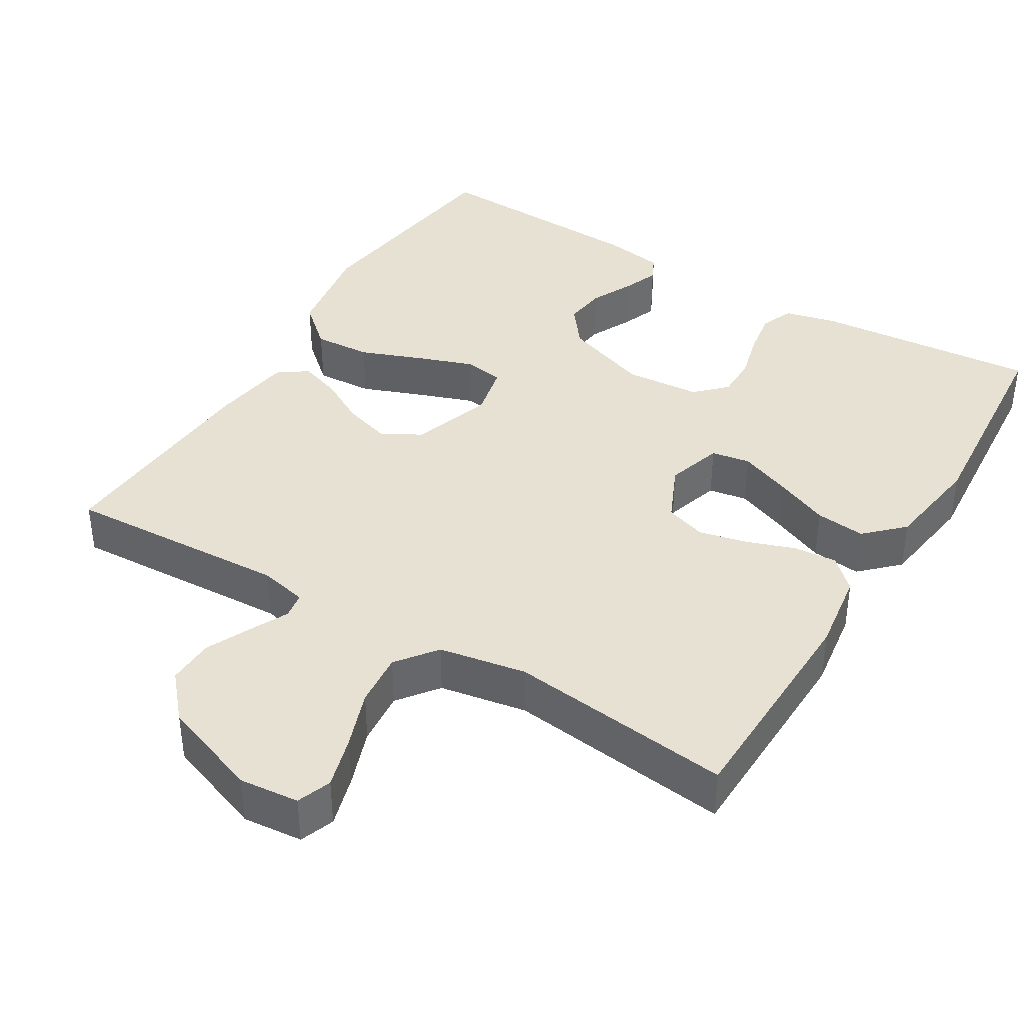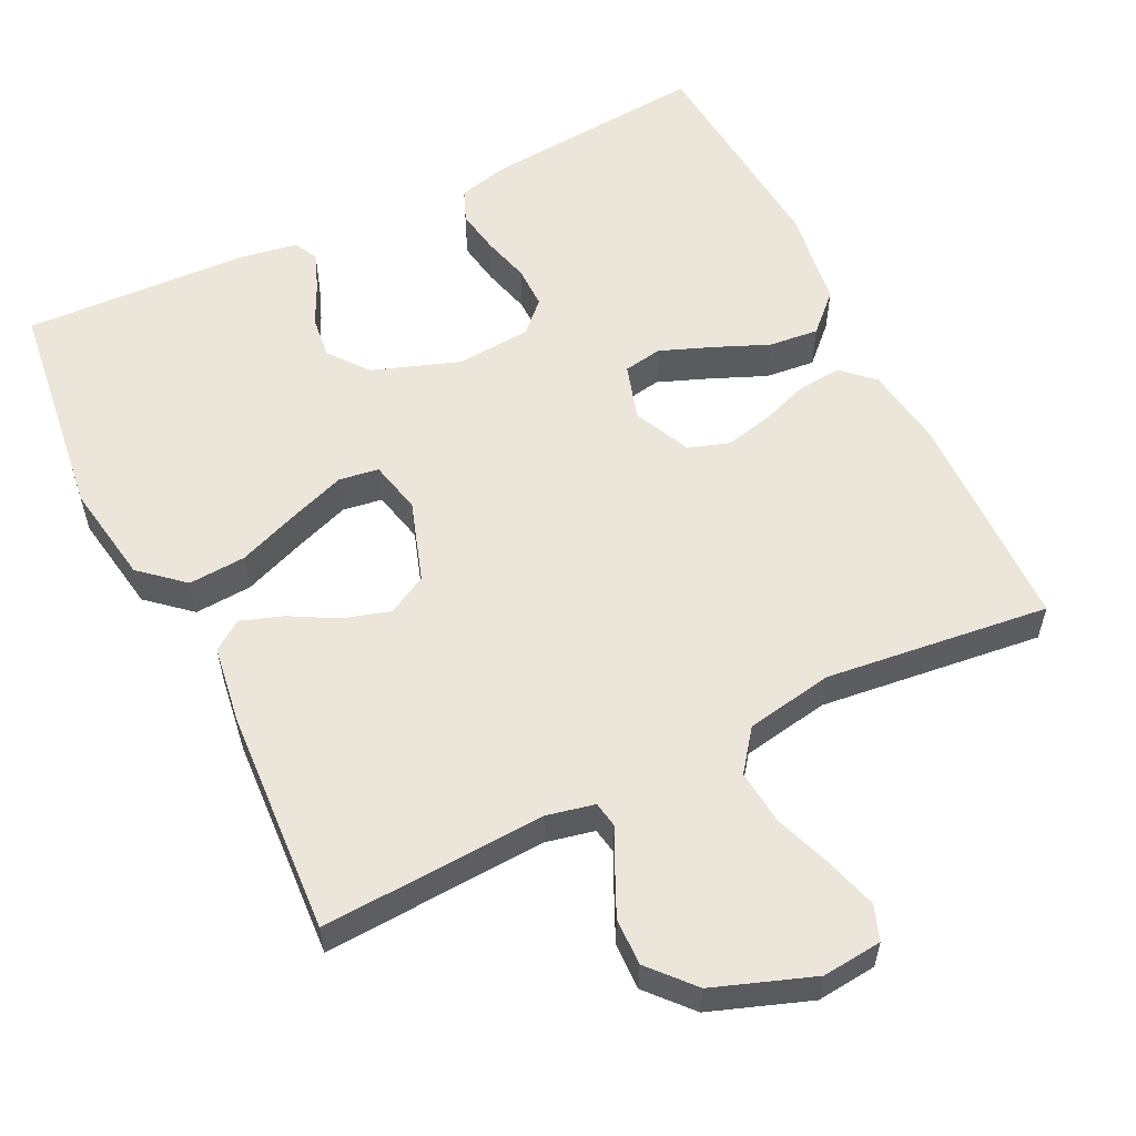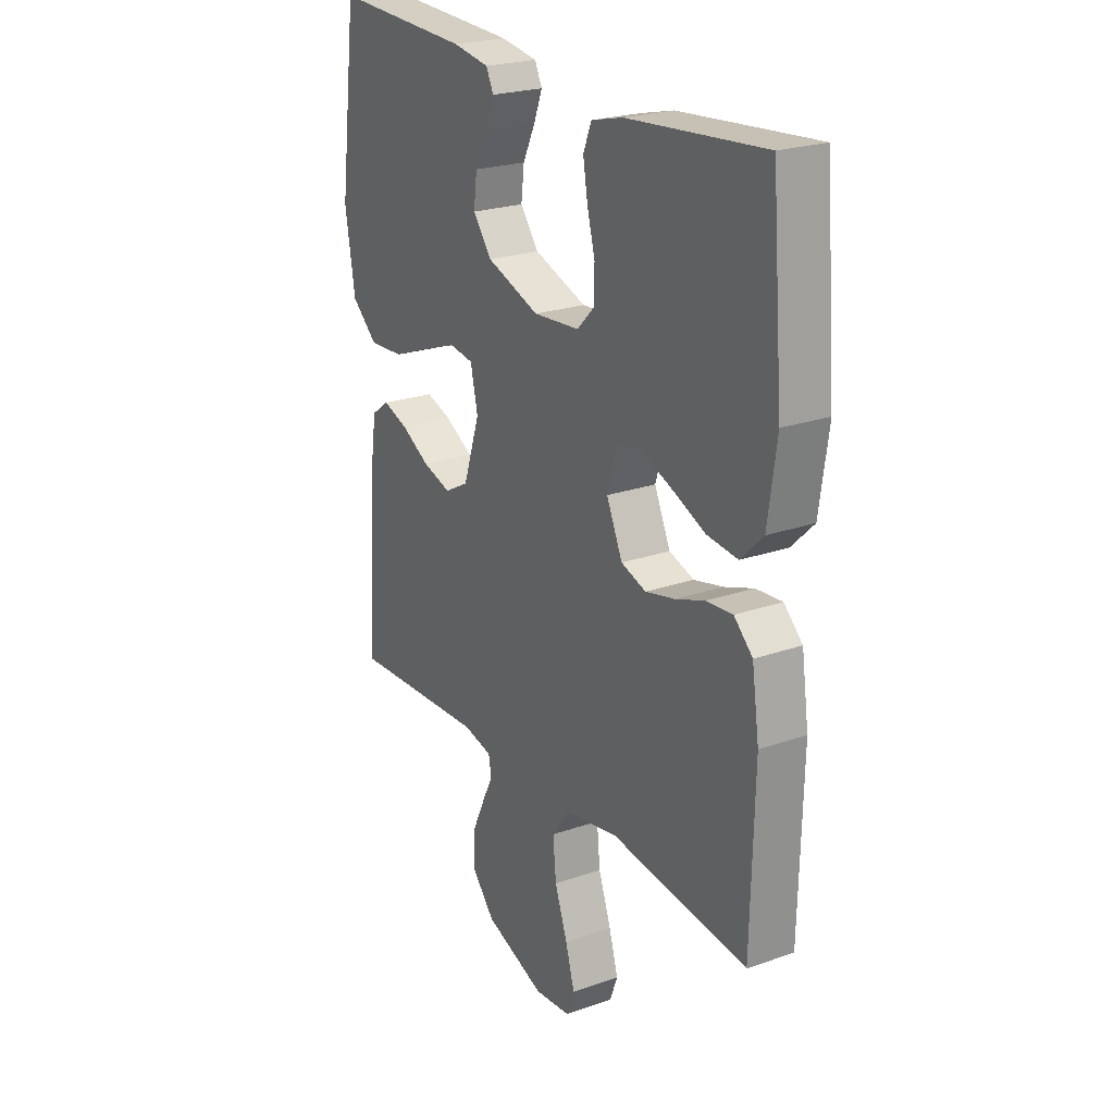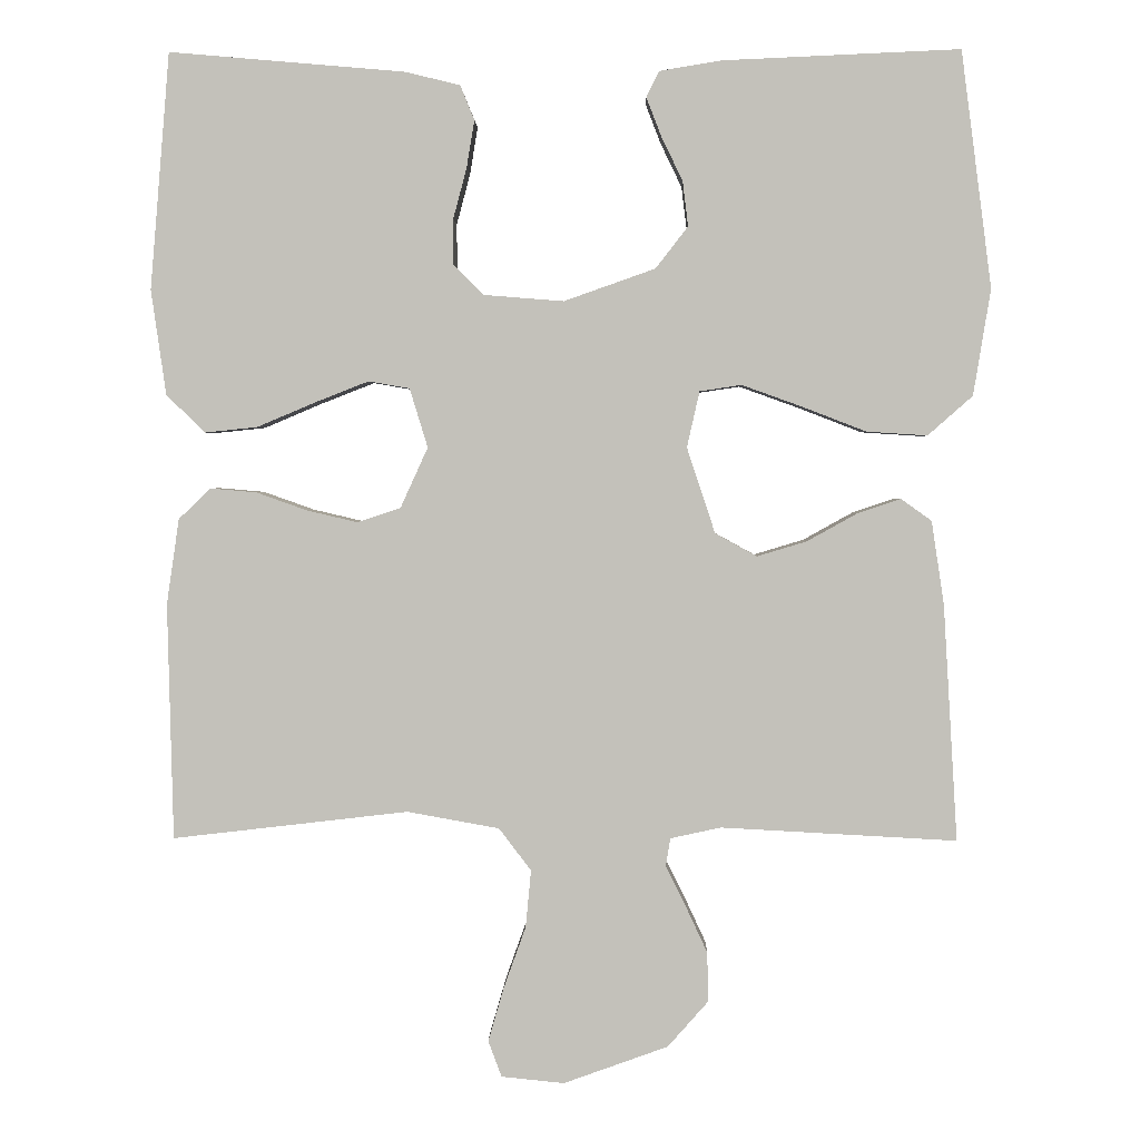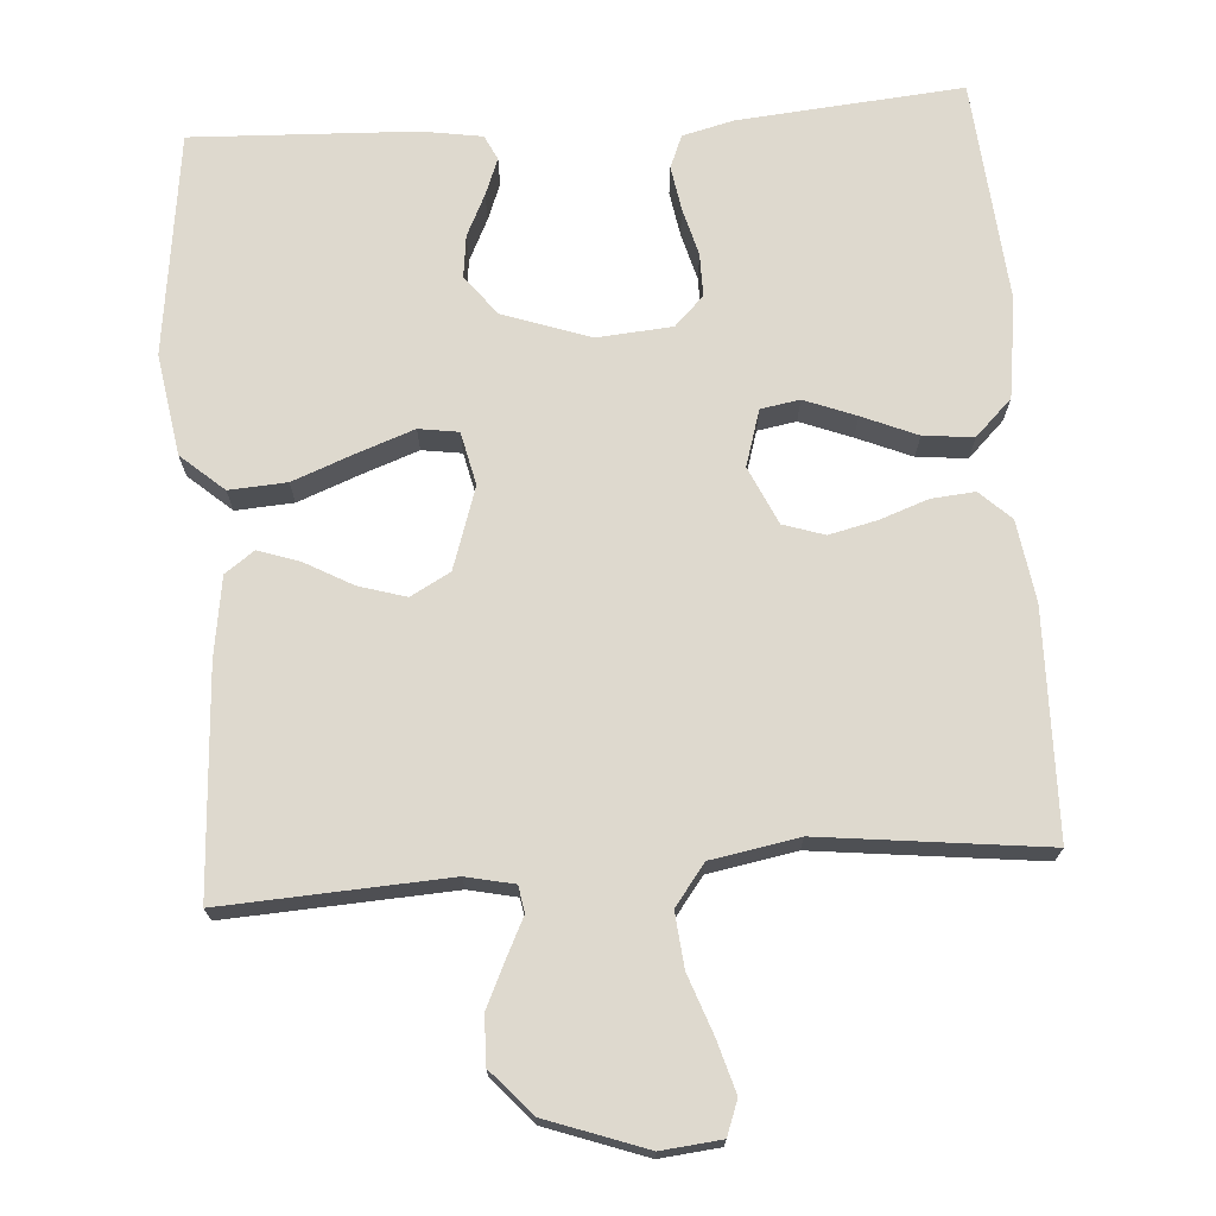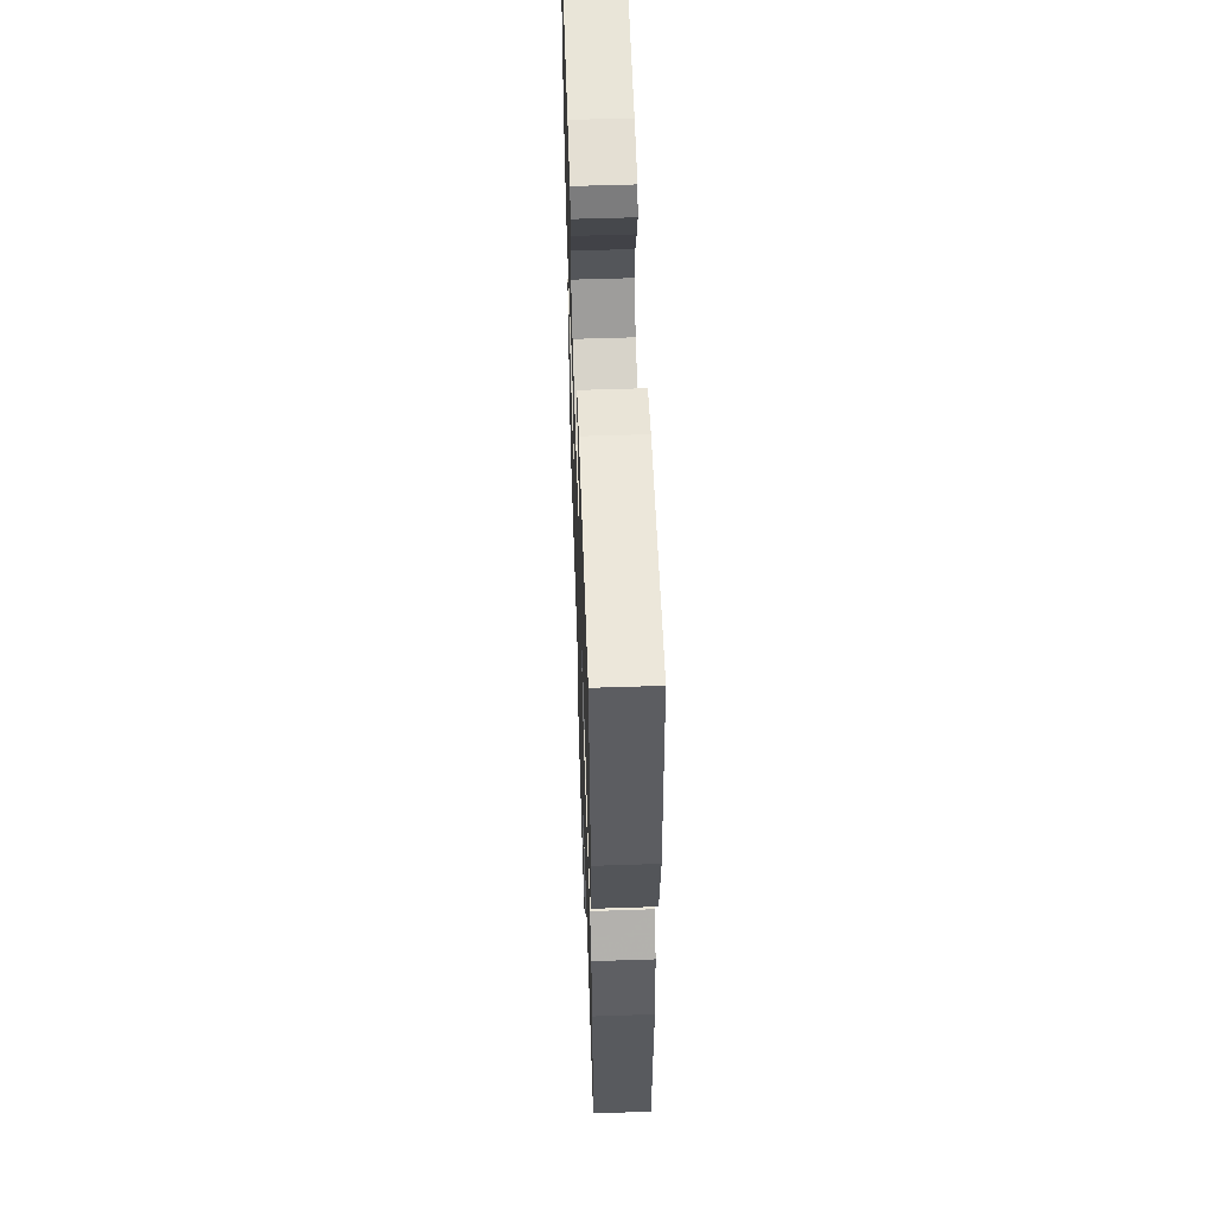
<metadata>
{"format":"obj","ext":"obj","renderer":"f3d","projection":"perspective","resolution":1024,"background":"white","views":[{"elev":39.4,"azim":-148.7,"up":"+Y"},{"elev":56.9,"azim":153.8,"up":"+Y"},{"elev":23.3,"azim":-120.6,"up":"+Z"},{"elev":2.3,"azim":1.3,"up":"+Z"},{"elev":71.4,"azim":175.9,"up":"+Y"},{"elev":57.3,"azim":-92.0,"up":"+Z"}]}
</metadata>
<code>
v 0.5 0.07 0.5
v 0.539 0.07 0.2
v 0.517 0.07 0.065
v 0.46 0.07 0.015
v 0.383 0.07 0.02
v 0.3 0.07 0.052
v 0.225 0.07 0.079
v 0.172 0.07 0.071
v 0.156 0.07 0
v 0.192 0.07 -0.109
v 0.245 0.07 -0.138
v 0.308 0.07 -0.119
v 0.371 0.07 -0.084
v 0.427 0.07 -0.065
v 0.466 0.07 -0.093
v 0.482 0.07 -0.2
v 0.5 0.07 -0.5
v 0.2 0.07 -0.484
v 0.136 0.07 -0.498
v 0.13 0.07 -0.533
v 0.155 0.07 -0.584
v 0.183 0.07 -0.644
v 0.185 0.07 -0.707
v 0.133 0.07 -0.766
v 0 0.07 -0.814
v -0.08 0.07 -0.806
v -0.097 0.07 -0.76
v -0.077 0.07 -0.691
v -0.049 0.07 -0.613
v -0.042 0.07 -0.54
v -0.083 0.07 -0.486
v -0.2 0.07 -0.465
v -0.5 0.07 -0.5
v -0.507 0.07 -0.2
v -0.491 0.07 -0.091
v -0.45 0.07 -0.052
v -0.392 0.07 -0.057
v -0.327 0.07 -0.08
v -0.263 0.07 -0.095
v -0.208 0.07 -0.077
v -0.173 0.07 0
v -0.196 0.07 0.075
v -0.248 0.07 0.084
v -0.317 0.07 0.057
v -0.39 0.07 0.026
v -0.457 0.07 0.019
v -0.506 0.07 0.067
v -0.525 0.07 0.2
v -0.5 0.07 0.5
v -0.2 0.07 0.474
v -0.131 0.07 0.457
v -0.113 0.07 0.413
v -0.123 0.07 0.353
v -0.14 0.07 0.289
v -0.14 0.07 0.232
v -0.101 0.07 0.193
v 0 0.07 0.185
v 0.116 0.07 0.226
v 0.157 0.07 0.279
v 0.15 0.07 0.336
v 0.123 0.07 0.392
v 0.104 0.07 0.441
v 0.12 0.07 0.474
v 0.2 0.07 0.487
v 0.5 0 0.5
v 0.539 0 0.2
v 0.517 0 0.065
v 0.46 0 0.015
v 0.383 0 0.02
v 0.3 0 0.052
v 0.225 0 0.079
v 0.172 0 0.071
v 0.156 0 0
v 0.192 0 -0.109
v 0.245 0 -0.138
v 0.308 0 -0.119
v 0.371 0 -0.084
v 0.427 0 -0.065
v 0.466 0 -0.093
v 0.482 0 -0.2
v 0.5 0 -0.5
v 0.2 0 -0.484
v 0.136 0 -0.498
v 0.13 0 -0.533
v 0.155 0 -0.584
v 0.183 0 -0.644
v 0.185 0 -0.707
v 0.133 0 -0.766
v 0 0 -0.814
v -0.08 0 -0.806
v -0.097 0 -0.76
v -0.077 0 -0.691
v -0.049 0 -0.613
v -0.042 0 -0.54
v -0.083 0 -0.486
v -0.2 0 -0.465
v -0.5 0 -0.5
v -0.507 0 -0.2
v -0.491 0 -0.091
v -0.45 0 -0.052
v -0.392 0 -0.057
v -0.327 0 -0.08
v -0.263 0 -0.095
v -0.208 0 -0.077
v -0.173 0 0
v -0.196 0 0.075
v -0.248 0 0.084
v -0.317 0 0.057
v -0.39 0 0.026
v -0.457 0 0.019
v -0.506 0 0.067
v -0.525 0 0.2
v -0.5 0 0.5
v -0.2 0 0.474
v -0.131 0 0.457
v -0.113 0 0.413
v -0.123 0 0.353
v -0.14 0 0.289
v -0.14 0 0.232
v -0.101 0 0.193
v 0 0 0.185
v 0.116 0 0.226
v 0.157 0 0.279
v 0.15 0 0.336
v 0.123 0 0.392
v 0.104 0 0.441
v 0.12 0 0.474
v 0.2 0 0.487
f 60 61 62 63
f 60 63 64 1
f 51 52 53 54
f 49 50 51 54
f 49 54 55
f 48 49 55 56
f 44 45 46 47
f 43 44 47 48
f 42 43 48 56
f 35 36 37 38
f 35 38 39
f 32 33 34 35
f 31 32 35 39
f 30 31 39 40
f 26 27 28 29
f 24 25 26 29
f 24 29 30
f 20 21 22 23
f 20 23 24 30
f 15 16 17 18
f 15 18 19
f 12 13 14 15
f 11 12 15 19
f 10 11 19
f 9 10 19 20
f 3 4 5 6
f 3 6 7
f 2 3 7
f 59 60 1 2
f 58 59 2 7
f 57 58 7 8
f 41 42 56 57
f 41 57 8 9
f 30 40 41
f 9 20 30 41
f 127 126 125 124
f 65 128 127 124
f 118 117 116 115
f 118 115 114 113
f 119 118 113
f 120 119 113 112
f 111 110 109 108
f 112 111 108 107
f 120 112 107 106
f 102 101 100 99
f 103 102 99
f 99 98 97 96
f 103 99 96 95
f 104 103 95 94
f 93 92 91 90
f 93 90 89 88
f 94 93 88
f 87 86 85 84
f 94 88 87 84
f 82 81 80 79
f 83 82 79
f 79 78 77 76
f 83 79 76 75
f 83 75 74
f 84 83 74 73
f 70 69 68 67
f 71 70 67
f 71 67 66
f 66 65 124 123
f 71 66 123 122
f 72 71 122 121
f 121 120 106 105
f 73 72 121 105
f 105 104 94
f 105 94 84 73
f 1 65 66 2
f 2 66 67 3
f 3 67 68 4
f 4 68 69 5
f 5 69 70 6
f 6 70 71 7
f 7 71 72 8
f 8 72 73 9
f 9 73 74 10
f 10 74 75 11
f 11 75 76 12
f 12 76 77 13
f 13 77 78 14
f 14 78 79 15
f 15 79 80 16
f 16 80 81 17
f 17 81 82 18
f 18 82 83 19
f 19 83 84 20
f 20 84 85 21
f 21 85 86 22
f 22 86 87 23
f 23 87 88 24
f 24 88 89 25
f 25 89 90 26
f 26 90 91 27
f 27 91 92 28
f 28 92 93 29
f 29 93 94 30
f 30 94 95 31
f 31 95 96 32
f 32 96 97 33
f 33 97 98 34
f 34 98 99 35
f 35 99 100 36
f 36 100 101 37
f 37 101 102 38
f 38 102 103 39
f 39 103 104 40
f 40 104 105 41
f 41 105 106 42
f 42 106 107 43
f 43 107 108 44
f 44 108 109 45
f 45 109 110 46
f 46 110 111 47
f 47 111 112 48
f 48 112 113 49
f 49 113 114 50
f 50 114 115 51
f 51 115 116 52
f 52 116 117 53
f 53 117 118 54
f 54 118 119 55
f 55 119 120 56
f 56 120 121 57
f 57 121 122 58
f 58 122 123 59
f 59 123 124 60
f 60 124 125 61
f 61 125 126 62
f 62 126 127 63
f 63 127 128 64
f 64 128 65 1

</code>
